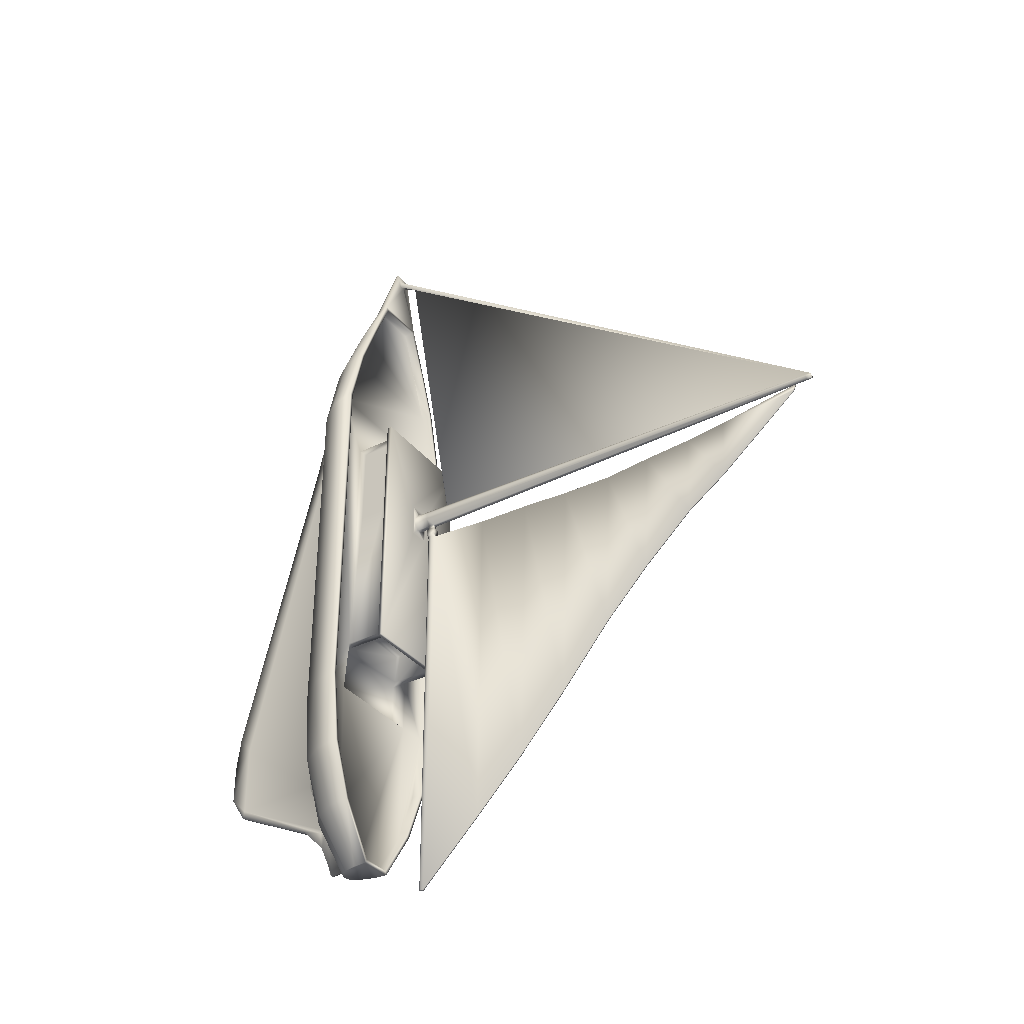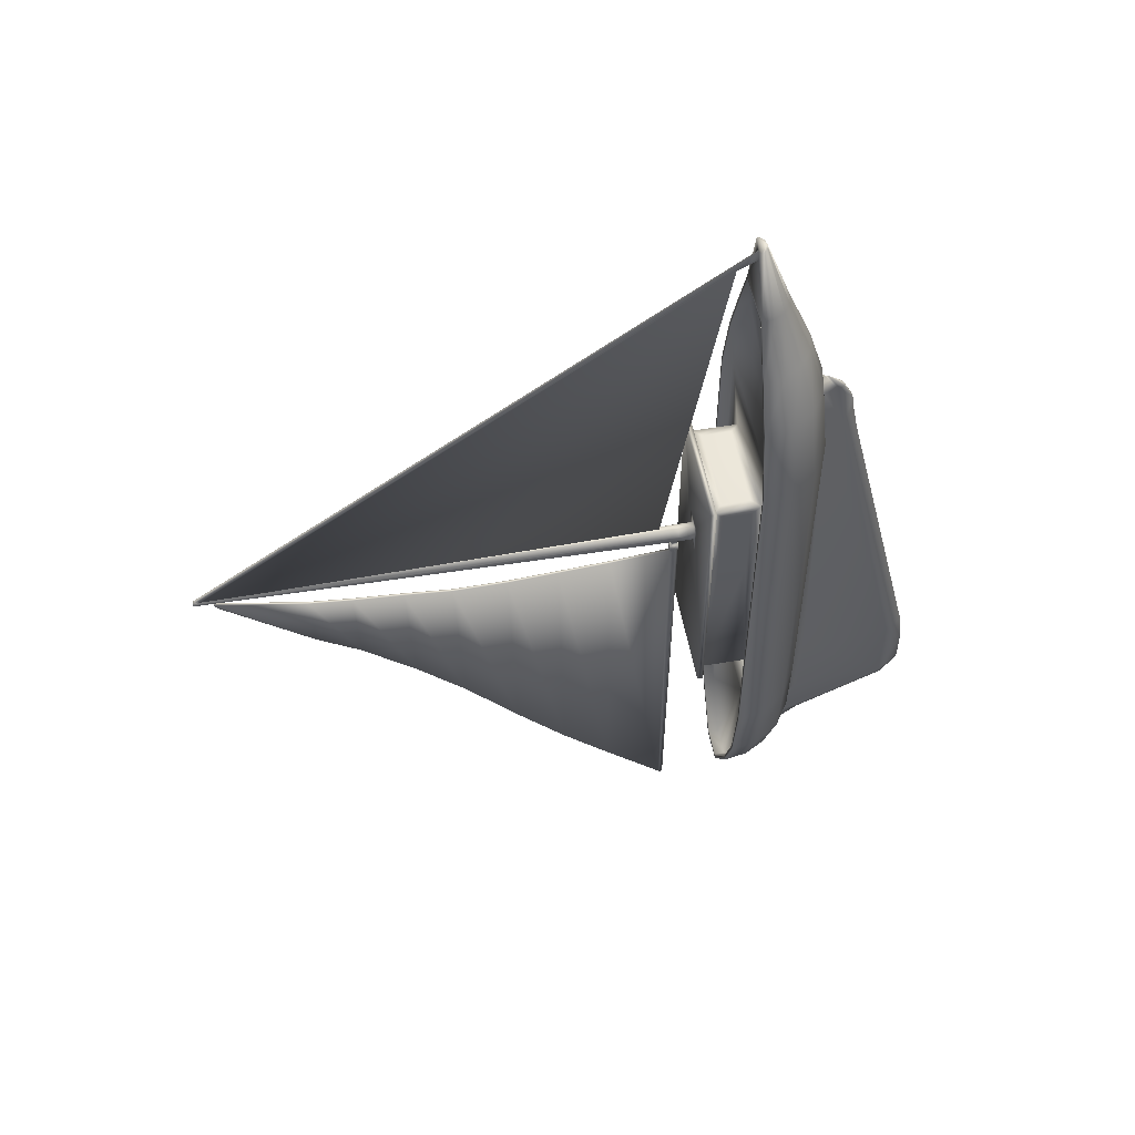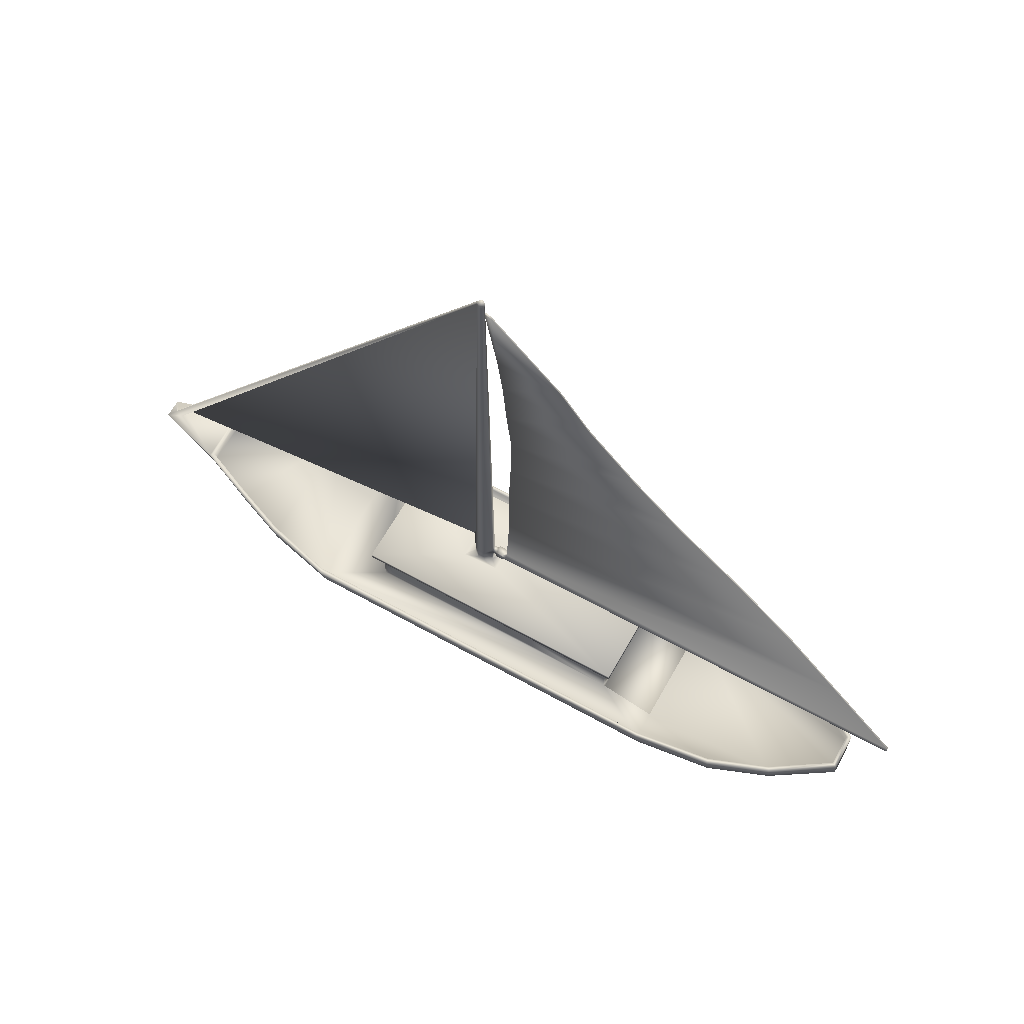
<metadata>
{"format":"obj","ext":"obj","renderer":"f3d","projection":"perspective","resolution":1024,"background":"white","views":[{"elev":-35.4,"azim":123.1,"up":"+Z"},{"elev":54.0,"azim":-100.2,"up":"+Z"},{"elev":63.8,"azim":119.3,"up":"+Y"}]}
</metadata>
<code>
v 0.1267 0.3406 0.545
v 0.1246 0.8432 0.5351
v 0.1255 0.8448 0.5373
v 0.1276 0.2781 0.9401
v 0.1213 0.273 0.947
v 0.1277 0.2518 0.9588
v 0.1234 0.8478 0.5373
v 0.1238 0.2519 0.9682
v 0.1251 0.2519 0.9682
v 0.1255 0.8478 0.5373
v 0.1213 0.2518 0.9588
v 0.1204 0.3354 0.552
v 0.1226 0.8432 0.5351
v 0.1234 0.8448 0.5373
v 0.1201 0.8273 0.5306
v 0.1208 0.8239 0.5233
v 0.1103 0.7232 0.4519
v 0.1096 0.7266 0.5232
v 0.1126 0.7266 0.5232
v 0.1096 0.6789 0.5175
v 0.1126 0.6789 0.5175
v 0.1119 0.6755 0.4181
v 0.1126 0.6225 0.5132
v 0.1119 0.6151 0.3626
v 0.1102 0.6151 0.3626
v 0.1119 0.5611 0.3063
v 0.1102 0.5611 0.3063
v 0.1096 0.5686 0.5076
v 0.1102 0.4999 0.2327
v 0.1096 0.5074 0.5084
v 0.1126 0.5074 0.5084
v 0.1122 0.4501 0.5091
v 0.1152 0.4501 0.5091
v 0.1145 0.4426 0.1642
v 0.121 0.3906 0.5056
v 0.1203 0.3872 0.09972
v 0.1186 0.3872 0.09972
v 0.1253 0.3185 0.025
v 0.1236 0.3185 0.025
v 0.1224 0.8239 0.5233
v 0.1231 0.8273 0.5306
v 0.1179 0.3906 0.5056
v 0.1229 0.3219 0.5061
v 0.1129 0.4426 0.1642
v 0.1119 0.4999 0.2327
v 0.1126 0.5686 0.5076
v 0.1096 0.6225 0.5132
v 0.1103 0.6755 0.4181
v 0.1119 0.7232 0.4519
v 0.126 0.3219 0.5061
v 0.1384 0.296 0.5554
v 0.1335 0.2959 0.5393
v 0.1275 0.296 0.5468
v 0.1124 0.2959 0.5149
v 0.1214 0.2959 0.5244
v 0.1275 0.2959 0.5244
v 0.1365 0.2959 0.5149
v 0.1918 0.2957 0.3369
v 0.05711 0.2957 0.3369
v 0.077 0.2312 0.3829
v 0.1719 0.2312 0.3829
v 0.1719 0.2312 0.3469
v 0.077 0.2312 0.3469
v 0.1719 0.2387 0.3829
v 0.1719 0.2796 0.3828
v 0.1719 0.2796 0.3468
v 0.1719 0.2386 0.3469
v 0.077 0.2386 0.3469
v 0.06705 0.2213 0.3469
v 0.06705 0.2386 0.3469
v 0.1818 0.2796 0.5303
v 0.1818 0.2486 0.5304
v 0.1818 0.2386 0.3469
v 0.1818 0.2895 0.3468
v 0.1719 0.2799 0.6403
v 0.1719 0.2489 0.6403
v 0.1818 0.2389 0.639
v 0.1818 0.2898 0.6389
v 0.06706 0.2799 0.629
v 0.06706 0.2489 0.629
v 0.06706 0.2389 0.639
v 0.06706 0.2898 0.6389
v 0.1918 0.2895 0.3369
v 0.05711 0.2895 0.3369
v 0.05712 0.2898 0.6489
v 0.06705 0.2895 0.3468
v 0.077 0.2796 0.3828
v 0.077 0.2387 0.3829
v 0.06706 0.2796 0.5303
v 0.06706 0.2486 0.5304
v 0.1918 0.2961 0.6489
v 0.1918 0.2898 0.6489
v 0.07701 0.2799 0.6403
v 0.1818 0.2799 0.629
v 0.077 0.2796 0.3468
v 0.1335 0.2959 0.5318
v 0.1154 0.2959 0.5318
v 0.1105 0.296 0.5554
v 0.1214 0.296 0.5468
v 0.1154 0.2959 0.5393
v 0.05712 0.2961 0.6489
v 0.1818 0.2489 0.629
v 0.07701 0.2489 0.6403
v 0.1214 0.8493 0.5323
v 0.1234 0.8493 0.5298
v 0.1234 0.8433 0.5298
v 0.1214 0.8433 0.5323
v 0.1275 0.8493 0.5323
v 0.1275 0.8493 0.5348
v 0.1275 0.8433 0.5348
v 0.1275 0.8433 0.5323
v 0.1236 0.3132 0.02502
v 0.1229 0.3122 0.5062
v 0.1199 0.3154 0.5061
v 0.1219 0.3149 0.02501
v 0.1199 0.3122 0.5101
v 0.1219 0.3167 0.02501
v 0.1199 0.3187 0.5061
v 0.129 0.3122 0.5101
v 0.129 0.3154 0.5061
v 0.129 0.3187 0.5061
v 0.129 0.3219 0.51
v 0.129 0.322 0.5179
v 0.129 0.3122 0.5179
v 0.1199 0.3122 0.5179
v 0.1275 0.3139 0.5189
v 0.1214 0.3139 0.5189
v 0.1214 0.3203 0.5189
v 0.1214 0.3139 0.5242
v 0.1214 0.3204 0.5241
v 0.1255 0.8433 0.5298
v 0.1275 0.3204 0.5241
v 0.1214 0.3204 0.5466
v 0.1275 0.3204 0.5466
v 0.1335 0.3204 0.5391
v 0.1275 0.314 0.5466
v 0.1335 0.3139 0.5391
v 0.1335 0.3139 0.5316
v 0.1214 0.8493 0.5348
v 0.1214 0.314 0.5466
v 0.1154 0.3139 0.5317
v 0.1154 0.3204 0.5316
v 0.1214 0.8433 0.5348
v 0.1154 0.3204 0.5391
v 0.1335 0.3204 0.5316
v 0.1275 0.3139 0.5242
v 0.1275 0.3203 0.5189
v 0.1199 0.3219 0.51
v 0.1199 0.322 0.5179
v 0.1253 0.3132 0.02502
v 0.126 0.3122 0.5062
v 0.1255 0.8493 0.5298
v 0.1269 0.3167 0.02501
v 0.1154 0.3139 0.5391
v 0.1269 0.3149 0.02501
v 0.1563 0.2516 0.9007
v 0.09264 0.2516 0.9007
v 0.06593 0.2212 0.2832
v 0.06593 0.2386 0.2832
v 0.1878 0.2212 0.2832
v 0.1818 0.2213 0.3469
v 0.1163 0.1502 0.1988
v 0.1147 0.1505 0.283
v 0.1053 0.1703 0.2833
v 0.1078 0.1701 0.1988
v 0.1342 0.1618 0.7025
v 0.1342 0.1505 0.283
v 0.1436 0.1703 0.2833
v 0.1326 0.1502 0.1988
v 0.1293 0.1773 0.1341
v 0.1356 0.1813 0.1339
v 0.128 0.1894 0.1165
v 0.1275 0.04509 0.2814
v 0.1275 0.03003 0.3003
v 0.1274 0.02514 0.2612
v 0.1293 0.1693 0.133
v 0.1297 0.1453 0.1407
v 0.1279 0.1709 0.1139
v 0.1275 0.1254 0.6814
v 0.1214 0.1254 0.6814
v 0.1214 0.03003 0.3003
v 0.1147 0.1437 0.7015
v 0.1217 0.1327 0.7167
v 0.127 0.1352 0.7327
v 0.1219 0.1352 0.7327
v 0.1272 0.1327 0.7167
v 0.1271 0.025 0.2167
v 0.127 0.04482 0.1971
v 0.1268 0.1512 0.7495
v 0.1275 0.1437 0.7015
v 0.1319 0.1692 0.7506
v 0.1221 0.1512 0.7495
v 0.1245 0.1699 0.7714
v 0.117 0.1692 0.7506
v 0.1196 0.1693 0.133
v 0.1192 0.1453 0.1407
v 0.122 0.04296 0.1884
v 0.1219 0.04482 0.1971
v 0.1196 0.1773 0.1341
v 0.1238 0.2072 0.07629
v 0.1209 0.1894 0.1165
v 0.1133 0.1813 0.1339
v 0.1007 0.1813 0.1327
v 0.1166 0.2074 0.06865
v 0.1251 0.2072 0.07629
v 0.1244 0.2039 0.06867
v 0.1322 0.2074 0.06865
v 0.1436 0.1708 0.7032
v 0.1625 0.1703 0.2831
v 0.1625 0.1708 0.7035
v 0.1053 0.1708 0.7032
v 0.1084 0.1789 0.7528
v 0.0938 0.178 0.7823
v 0.0864 0.1708 0.7035
v 0.2189 0.2386 0.2832
v 0.1878 0.2386 0.2832
v 0.0491 0.2393 0.7805
v 0.07139 0.2394 0.8375
v 0.09594 0.2397 0.8958
v 0.153 0.2397 0.8958
v 0.1775 0.2394 0.8375
v 0.1998 0.2393 0.7805
v 0.2189 0.239 0.7026
v 0.02998 0.239 0.7026
v 0.02997 0.2386 0.2832
v 0.02997 0.2505 0.2832
v 0.02998 0.2509 0.7026
v 0.09594 0.2516 0.8957
v 0.153 0.2516 0.8957
v 0.2189 0.2509 0.7026
v 0.2189 0.2505 0.2832
v 0.1067 0.2379 0.07341
v 0.1421 0.2379 0.07341
v 0.1421 0.2498 0.07339
v 0.1067 0.2498 0.07339
v 0.06673 0.25 0.1347
v 0.104 0.2498 0.06841
v 0.06228 0.25 0.1324
v 0.0491 0.2511 0.7805
v 0.02501 0.2509 0.7032
v 0.04435 0.2511 0.782
v 0.1775 0.2513 0.8375
v 0.1821 0.2513 0.8393
v 0.2074 0.2502 0.1991
v 0.2239 0.2505 0.2829
v 0.2122 0.2502 0.1978
v 0.1286 0.2447 0.975
v 0.1245 0.2441 0.975
v 0.1245 0.2161 0.901
v 0.1366 0.2188 0.901
v 0.1146 0.2491 0.9748
v 0.1138 0.2521 0.9747
v 0.09506 0.238 0.9008
v 0.1123 0.2188 0.901
v 0.102 0.2265 0.9009
v 0.08368 0.2081 0.8395
v 0.1024 0.1948 0.8396
v 0.1539 0.238 0.9008
v 0.147 0.2265 0.9009
v 0.1652 0.2081 0.8395
v 0.1777 0.2279 0.8394
v 0.1985 0.2209 0.7821
v 0.2046 0.2511 0.782
v 0.1245 0.1902 0.8396
v 0.1245 0.172 0.7823
v 0.1811 0.1952 0.7822
v 0.1948 0.1896 0.7034
v 0.2163 0.2177 0.7033
v 0.1056 0.2323 0.06851
v 0.06702 0.2216 0.1325
v 0.08049 0.1974 0.1326
v 0.11 0.2174 0.0686
v 0.06237 0.1889 0.198
v 0.04334 0.217 0.198
v 0.1482 0.1813 0.1327
v 0.1684 0.1974 0.1326
v 0.1865 0.1889 0.198
v 0.158 0.1701 0.1981
v 0.09085 0.1701 0.1981
v 0.08639 0.1703 0.2831
v 0.05413 0.1891 0.283
v 0.132 0.2464 0.9749
v 0.1343 0.2491 0.9748
v 0.1352 0.2521 0.9747
v 0.1169 0.2464 0.9749
v 0.1204 0.2447 0.975
v 0.1948 0.1891 0.283
v 0.03257 0.2173 0.283
v 0.03258 0.2177 0.7033
v 0.025 0.2505 0.2829
v 0.1209 0.1714 0.1141
v 0.1238 0.1893 0.07398
v 0.1244 0.1836 0.07726
v 0.1251 0.1872 0.07398
v 0.2074 0.2383 0.1991
v 0.1822 0.2381 0.1347
v 0.06673 0.2381 0.1347
v 0.04151 0.2383 0.1991
v 0.2055 0.217 0.1979
v 0.2163 0.2173 0.2829
v 0.03666 0.2502 0.1979
v 0.1389 0.2174 0.0686
v 0.1433 0.2323 0.06851
v 0.1448 0.2498 0.06841
v 0.1866 0.25 0.1324
v 0.1819 0.2216 0.1325
v 0.2239 0.2509 0.7032
v 0.06781 0.1952 0.7822
v 0.05045 0.2209 0.7821
v 0.05414 0.1896 0.7034
v 0.07118 0.2279 0.8394
v 0.06679 0.2513 0.8393
v 0.1465 0.1948 0.8396
v 0.1551 0.178 0.7823
v 0.1998 0.2511 0.7805
v 0.07139 0.2513 0.8375
v 0.04151 0.2502 0.1991
v 0.1822 0.25 0.1347
v 0.1405 0.1789 0.7528
v 0.1147 0.1618 0.7025
v 0.1244 0.2037 0.07957
v 0.126 0.1469 0.7558
v 0.1214 0.04509 0.2814
v 0.1215 0.02514 0.2612
v 0.1411 0.1701 0.1988
v 0.1245 0.1722 0.7755
v 0.1218 0.025 0.2167
v 0.1245 0.1653 0.7698
v 0.1195 0.1469 0.7558
v 0.1269 0.04296 0.1884
f 1 2 3
f 5 4 6
f 7 8 9
f 5 11 8
f 1 12 13
f 12 1 4
f 13 2 1
f 14 5 8
f 3 10 9
f 6 11 5
f 13 12 5
f 15 16 17
f 19 18 20
f 22 21 23
f 25 24 26
f 28 27 29
f 31 30 32
f 34 33 35
f 37 36 38
f 40 16 15
f 42 37 39
f 44 34 36
f 45 31 33
f 46 28 30
f 47 25 27
f 48 22 24
f 49 19 21
f 41 15 18
f 16 40 49
f 18 17 48
f 21 20 47
f 24 23 46
f 27 26 45
f 30 29 44
f 33 32 42
f 36 35 50
f 35 42 43
f 32 44 37
f 29 45 34
f 26 46 31
f 23 47 28
f 20 48 25
f 17 49 22
f 40 41 19
f 51 52 53
f 54 55 56
f 60 61 62
f 64 65 66
f 68 63 69
f 71 72 73
f 75 76 77
f 79 80 81
f 59 58 83
f 85 84 86
f 87 65 64
f 80 79 89
f 84 83 74
f 58 91 92
f 80 90 70
f 93 75 78
f 94 71 74
f 67 66 74
f 65 87 95
f 57 96 52
f 54 97 55
f 98 99 100
f 98 100 97
f 88 60 63
f 61 64 67
f 95 68 70
f 72 102 77
f 89 79 82
f 101 59 84
f 92 85 82
f 72 71 94
f 76 75 93
f 64 61 60
f 83 92 78
f 91 101 85
f 90 89 86
f 103 93 82
f 102 94 78
f 66 95 86
f 87 88 68
f 51 53 99
f 57 56 96
f 104 105 106
f 108 109 110
f 112 113 114
f 116 114 113
f 117 115 114
f 119 120 121
f 125 124 126
f 128 127 129
f 106 131 132
f 3 14 133
f 135 134 136
f 136 53 52
f 138 137 52
f 139 7 10
f 136 140 99
f 129 55 97
f 142 130 129
f 134 133 140
f 14 143 144
f 131 111 145
f 127 126 146
f 124 123 147
f 122 50 43
f 112 150 151
f 148 43 118
f 117 118 43
f 109 10 3
f 105 152 131
f 2 13 14
f 139 104 107
f 152 108 111
f 38 50 121
f 122 121 50
f 116 113 151
f 149 125 127
f 147 128 130
f 110 3 134
f 107 106 130
f 144 142 141
f 145 135 137
f 154 100 99
f 129 146 56
f 139 109 108
f 154 141 97
f 138 96 56
f 132 145 138
f 133 144 154
f 143 107 142
f 111 110 135
f 126 147 132
f 123 149 128
f 148 118 114
f 155 153 121
f 119 151 120
f 155 120 151
f 7 139 143
f 115 117 39
f 11 6 156
f 69 158 159
f 160 158 69
f 162 163 164
f 166 167 168
f 169 170 171
f 172 171 170
f 173 174 175
f 176 177 178
f 179 180 181
f 182 180 183
f 184 185 183
f 173 175 187
f 189 190 166
f 192 193 194
f 195 196 197
f 200 201 202
f 205 206 207
f 208 168 209
f 211 212 213
f 215 216 73
f 217 218 219
f 224 225 226
f 220 219 228
f 215 223 230
f 232 233 234
f 236 235 237
f 239 227 240
f 242 229 156
f 244 231 245
f 247 248 249
f 251 252 157
f 254 255 256
f 258 259 260
f 243 261 262
f 264 257 213
f 262 266 267
f 237 269 270
f 271 272 204
f 270 271 273
f 275 276 277
f 273 279 280
f 248 247 282
f 287 267 210
f 288 289 240
f 291 292 293
f 291 294 178
f 216 215 295
f 225 159 297
f 274 273 281
f 299 246 245
f 238 270 274
f 207 302 276
f 303 304 305
f 263 262 268
f 308 309 289
f 311 312 241
f 313 264 265
f 249 254 257
f 156 258 261
f 282 247 250
f 285 251 253
f 315 242 243
f 316 239 241
f 317 236 238
f 318 244 246
f 295 215 231
f 221 220 229
f 217 224 227
f 297 232 235
f 81 70 225
f 164 211 214
f 319 208 210
f 171 172 205
f 200 204 206
f 292 291 195
f 182 183 185
f 182 194 320
f 189 191 193
f 190 167 166
f 294 293 321
f 189 322 184
f 186 183 180
f 195 291 196
f 323 324 181
f 174 181 324
f 167 169 325
f 199 162 165
f 194 193 326
f 160 161 73
f 8 11 157
f 6 9 284
f 63 62 161
f 225 70 159
f 163 320 211
f 191 166 208
f 201 199 202
f 177 196 291
f 198 197 327
f 175 324 327
f 190 186 179
f 328 329 322
f 188 330 177
f 190 179 174
f 193 328 322
f 182 185 192
f 198 327 324
f 202 165 279
f 206 321 200
f 168 325 278
f 212 326 265
f 76 103 81
f 73 77 223
f 225 298 317
f 219 218 316
f 223 222 315
f 233 296 318
f 235 234 304
f 227 226 290
f 229 228 157
f 231 230 307
f 248 286 254
f 284 283 258
f 255 253 311
f 259 250 313
f 261 260 266
f 257 256 308
f 266 314 210
f 269 272 271
f 207 276 275
f 271 203 279
f 276 306 299
f 278 277 287
f 304 303 302
f 159 216 296
f 300 268 267
f 291 293 294
f 281 310 289
f 280 214 310
f 245 307 268
f 301 274 288
f 277 299 300
f 306 305 246
f 204 203 271
f 302 303 306
f 309 241 240
f 213 308 310
f 256 311 309
f 260 313 314
f 250 249 264
f 253 157 312
f 283 282 259
f 286 285 255
f 230 315 263
f 228 316 312
f 226 317 301
f 234 318 305
f 296 295 244
f 222 221 242
f 218 217 239
f 298 297 236
f 77 81 224
f 165 164 280
f 326 319 314
f 325 171 275
f 205 321 206
f 293 292 200
f 323 181 180
f 192 329 328
f 189 184 186
f 170 176 178
f 192 185 329
f 322 329 185
f 330 197 196
f 188 187 330
f 187 327 197
f 169 171 325
f 166 168 208
f 193 191 319
f 320 194 212
f 158 160 216
f 62 67 73
f 9 8 252
f 1 3 4
f 7 9 10
f 12 4 5
f 14 8 7
f 3 9 6
f 3 6 4
f 13 5 14
f 15 17 18
f 19 20 21
f 22 23 24
f 25 26 27
f 28 29 30
f 31 32 33
f 34 35 36
f 37 38 39
f 40 15 41
f 42 39 43
f 44 36 37
f 45 33 34
f 46 30 31
f 47 27 28
f 48 24 25
f 49 21 22
f 41 18 19
f 16 49 17
f 18 48 20
f 21 47 23
f 24 46 26
f 27 45 29
f 30 44 32
f 33 42 35
f 36 50 38
f 35 43 50
f 32 37 42
f 29 34 44
f 26 31 45
f 23 28 46
f 20 25 47
f 17 22 48
f 40 19 49
f 54 56 57
f 54 57 58
f 54 58 59
f 60 62 63
f 64 66 67
f 68 69 70
f 71 73 74
f 75 77 78
f 79 81 82
f 59 83 84
f 85 86 82
f 87 64 88
f 80 89 90
f 84 74 86
f 58 92 83
f 80 70 81
f 93 78 82
f 94 74 78
f 67 74 73
f 65 95 66
f 57 52 51
f 57 51 91
f 57 91 58
f 98 97 54
f 98 54 59
f 98 59 101
f 88 63 68
f 61 67 62
f 95 70 86
f 72 77 73
f 89 82 86
f 101 84 85
f 92 82 78
f 72 94 102
f 76 93 103
f 64 60 88
f 83 78 74
f 91 85 92
f 90 86 70
f 103 82 81
f 102 78 77
f 66 86 74
f 87 68 95
f 51 99 98
f 51 98 101
f 51 101 91
f 104 106 107
f 108 110 111
f 112 114 115
f 117 114 118
f 119 121 122
f 119 122 123
f 119 123 124
f 125 126 127
f 128 129 130
f 106 132 130
f 3 133 134
f 135 136 137
f 136 52 137
f 138 52 96
f 139 10 109
f 136 99 53
f 129 97 141
f 142 129 141
f 134 140 136
f 14 144 133
f 131 145 132
f 127 146 129
f 124 147 126
f 122 43 148
f 122 148 149
f 122 149 123
f 112 151 113
f 117 43 39
f 109 3 110
f 105 131 106
f 2 14 3
f 139 107 143
f 152 111 131
f 38 121 153
f 116 151 119
f 116 119 124
f 116 124 125
f 149 127 128
f 147 130 132
f 110 134 135
f 107 130 142
f 144 141 154
f 145 137 138
f 154 99 140
f 129 56 55
f 139 108 152
f 139 152 105
f 139 105 104
f 154 97 100
f 138 56 146
f 132 138 146
f 133 154 140
f 143 142 144
f 111 135 145
f 126 132 146
f 123 128 147
f 148 114 116
f 148 116 125
f 148 125 149
f 155 121 120
f 155 151 150
f 7 143 14
f 115 39 38
f 115 38 153
f 115 153 155
f 115 155 150
f 115 150 112
f 11 156 157
f 69 159 70
f 160 69 161
f 162 164 165
f 179 181 174
f 184 183 186
f 173 187 188
f 173 188 169
f 173 169 167
f 189 166 191
f 195 197 198
f 195 198 162
f 195 162 199
f 200 202 203
f 200 203 204
f 208 209 210
f 211 213 214
f 217 219 220
f 217 220 221
f 217 221 222
f 217 222 223
f 217 223 224
f 224 226 227
f 220 228 229
f 215 230 231
f 232 234 235
f 236 237 238
f 239 240 241
f 242 156 243
f 244 245 246
f 247 249 250
f 251 157 253
f 254 256 257
f 258 260 261
f 243 262 263
f 264 213 265
f 262 267 268
f 237 270 238
f 270 273 274
f 275 277 278
f 273 280 281
f 248 282 283
f 248 283 284
f 248 284 252
f 248 252 251
f 248 251 285
f 248 285 286
f 287 210 209
f 288 240 290
f 216 295 296
f 225 297 298
f 274 281 288
f 299 245 300
f 238 274 301
f 303 305 306
f 263 268 307
f 308 289 310
f 311 241 309
f 313 265 314
f 249 257 264
f 156 261 243
f 282 250 259
f 285 253 255
f 315 243 263
f 316 241 312
f 317 238 301
f 318 246 305
f 295 231 244
f 221 229 242
f 217 227 239
f 297 235 236
f 81 225 224
f 164 214 280
f 319 210 314
f 171 205 207
f 171 207 275
f 292 195 199
f 292 199 201
f 292 201 200
f 294 321 205
f 186 180 179
f 174 324 175
f 167 325 168
f 199 165 202
f 194 326 212
f 160 73 216
f 8 157 252
f 6 284 156
f 63 161 69
f 163 211 164
f 191 208 319
f 177 291 178
f 175 327 187
f 188 177 176
f 188 176 170
f 188 170 169
f 190 174 173
f 190 173 167
f 193 322 189
f 182 192 194
f 198 324 323
f 198 323 163
f 198 163 162
f 202 279 203
f 168 278 209
f 212 265 213
f 76 81 77
f 73 223 215
f 225 317 226
f 219 316 228
f 223 315 230
f 233 318 234
f 235 304 237
f 227 290 240
f 229 157 156
f 231 307 245
f 248 254 249
f 284 258 156
f 255 311 256
f 259 313 260
f 261 266 262
f 257 308 213
f 266 210 267
f 269 271 270
f 271 279 273
f 276 299 277
f 278 287 209
f 304 302 207
f 304 207 206
f 304 206 204
f 304 204 272
f 304 272 269
f 304 269 237
f 159 296 233
f 159 233 232
f 159 232 297
f 300 267 287
f 281 289 288
f 280 310 281
f 245 268 300
f 301 288 290
f 277 300 287
f 306 246 299
f 302 306 276
f 309 240 289
f 213 310 214
f 256 309 308
f 260 314 266
f 250 264 313
f 253 312 311
f 283 259 258
f 286 255 254
f 230 263 307
f 228 312 157
f 226 301 290
f 234 305 304
f 296 244 318
f 222 242 315
f 218 239 316
f 298 236 317
f 77 224 223
f 165 280 279
f 326 314 265
f 325 275 278
f 293 200 321
f 323 180 182
f 323 182 320
f 323 320 163
f 192 328 193
f 189 186 190
f 170 178 294
f 170 294 205
f 170 205 172
f 322 185 184
f 330 196 177
f 187 197 330
f 193 319 326
f 320 212 211
f 158 216 159
f 62 73 161
f 9 252 284

</code>
